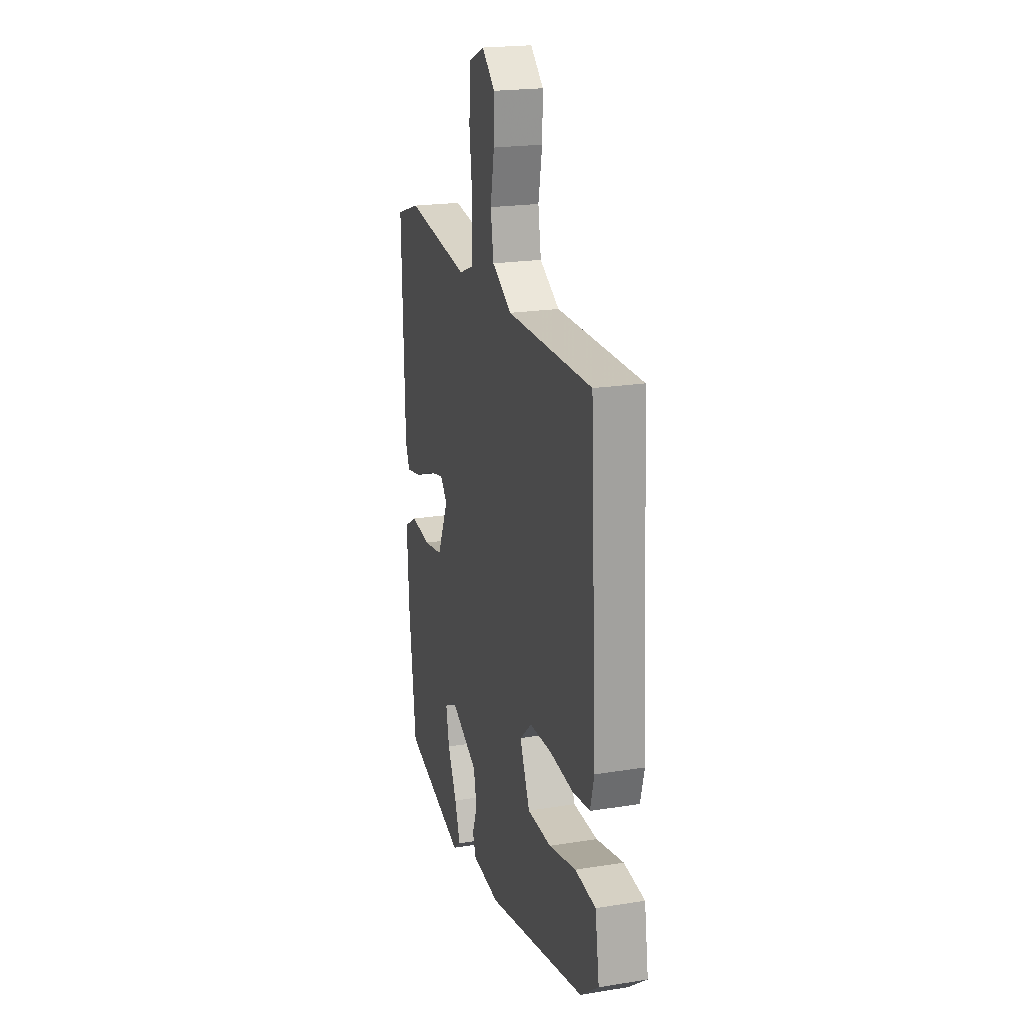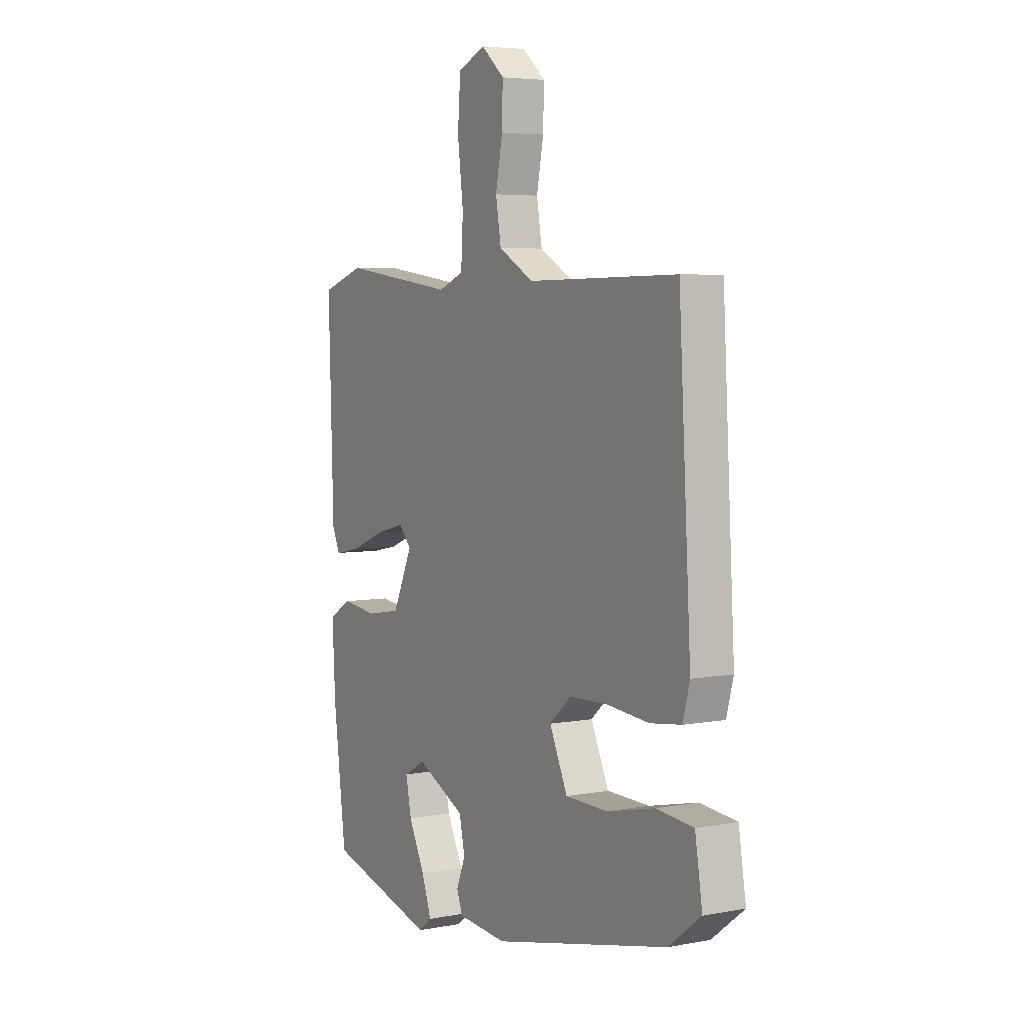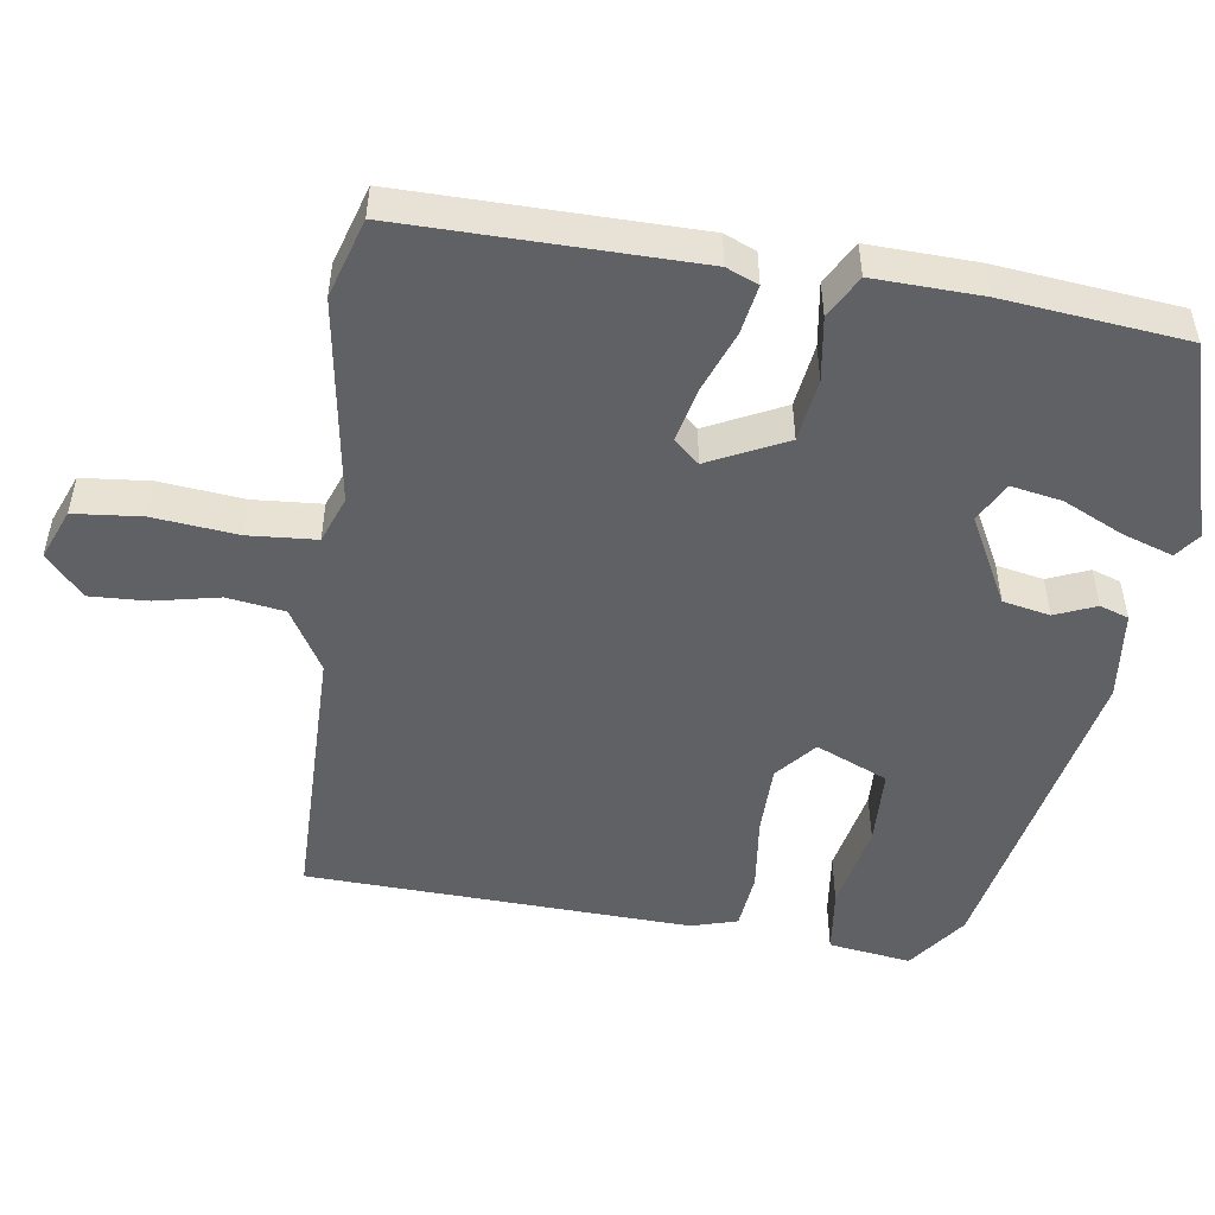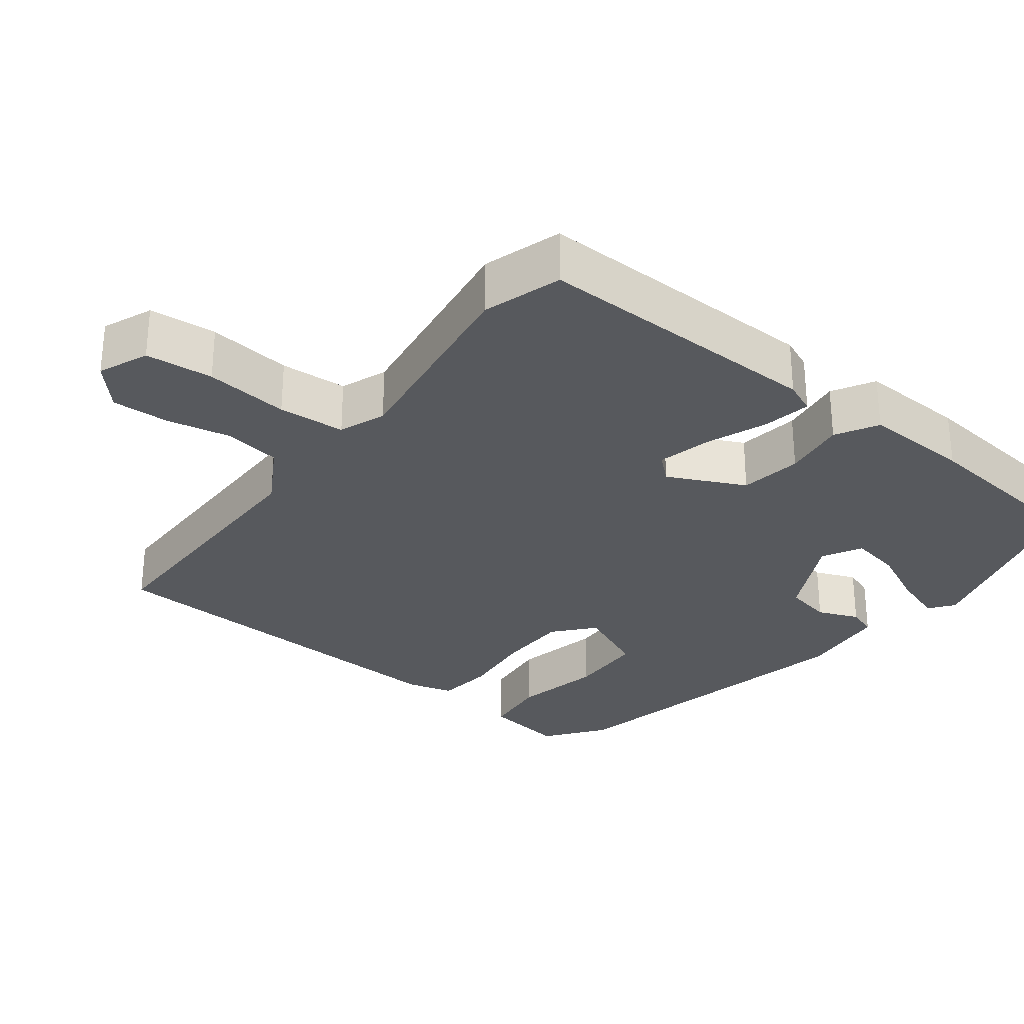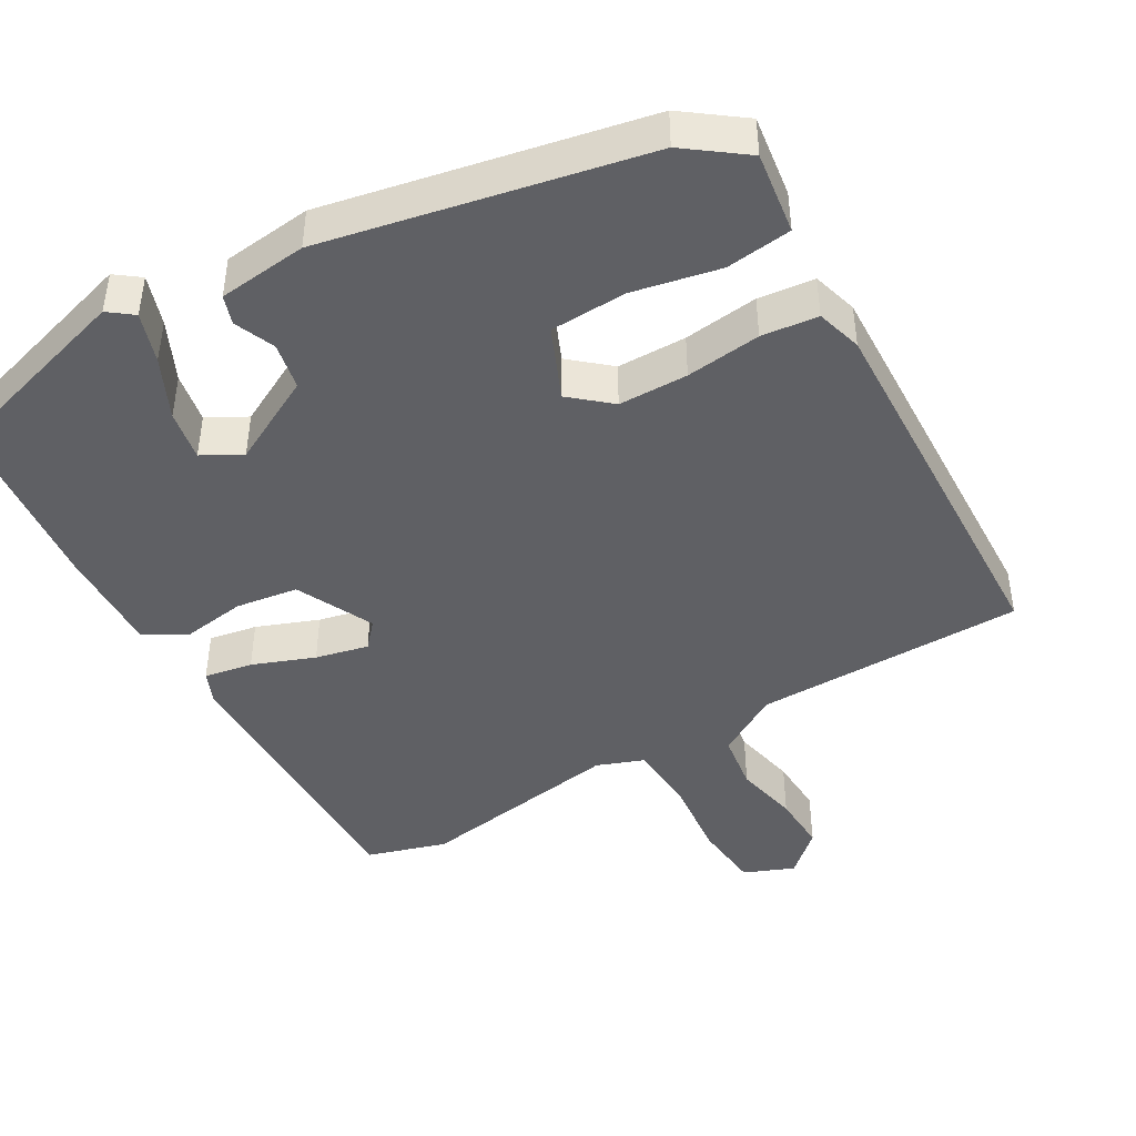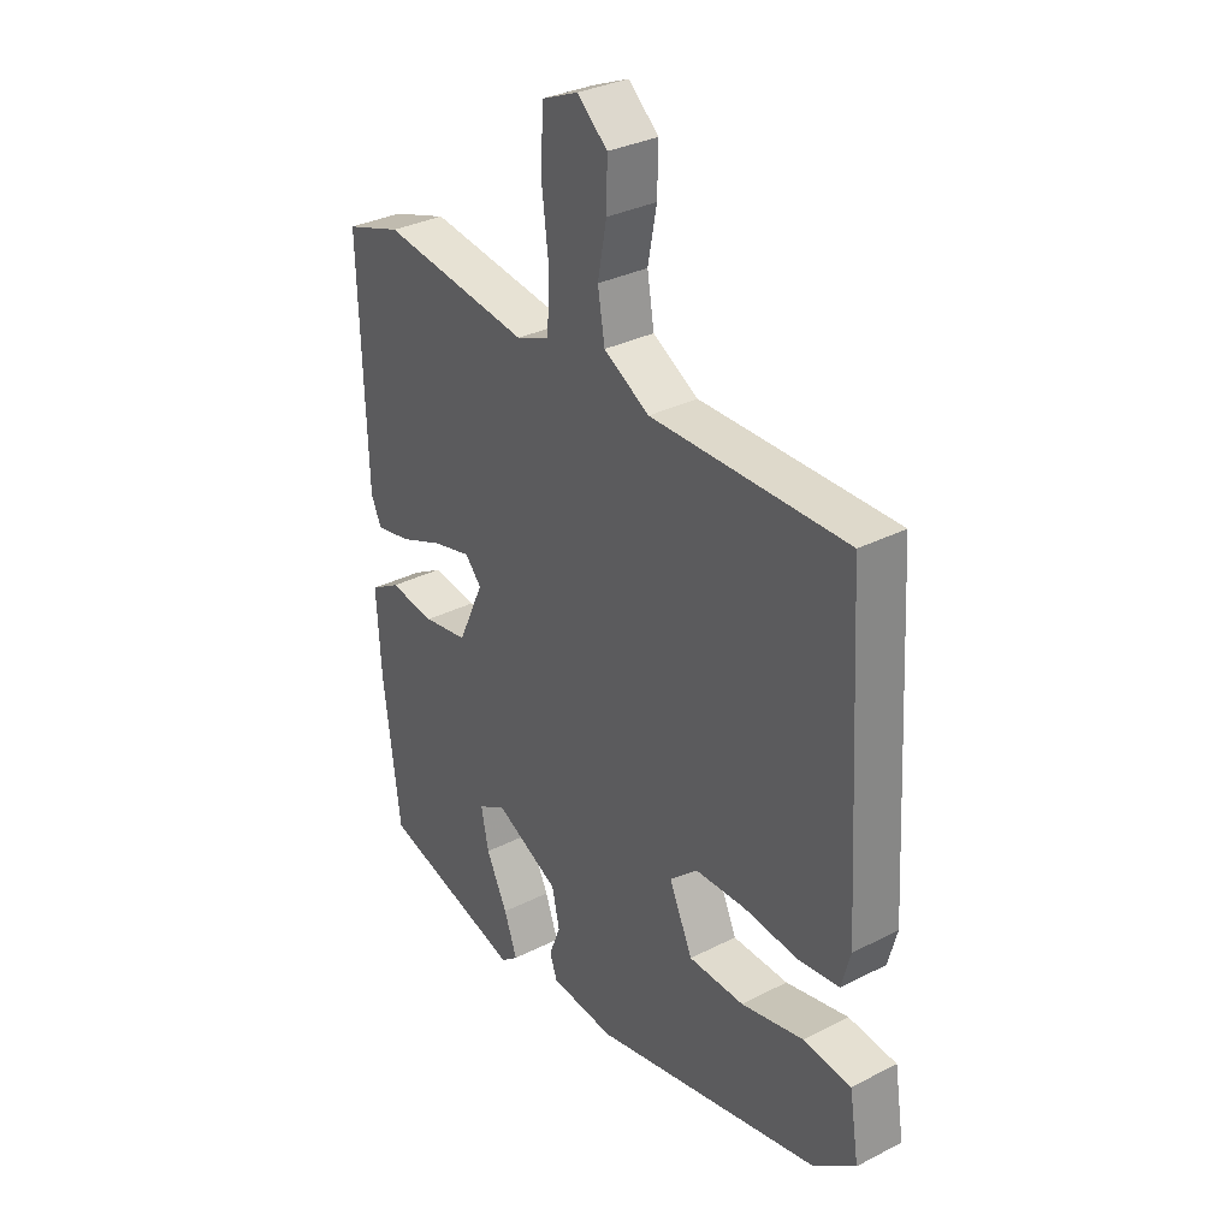
<metadata>
{"format":"obj","ext":"obj","renderer":"f3d","projection":"perspective","resolution":1024,"background":"white","views":[{"elev":20.9,"azim":-106.1,"up":"+Z"},{"elev":5.0,"azim":-120.7,"up":"+Z"},{"elev":-50.2,"azim":82.8,"up":"+Y"},{"elev":-29.6,"azim":53.1,"up":"+Y"},{"elev":-44.4,"azim":-148.8,"up":"+Y"},{"elev":32.4,"azim":-125.5,"up":"+Z"}]}
</metadata>
<code>
v 0.432 0.07 0.522
v 0.539 0.07 0.487
v 0.527 0.07 0.09
v 0.508 0.07 0.047
v 0.442 0.07 0.06
v 0.358 0.07 0.094
v 0.286 0.07 0.112
v 0.255 0.07 0.078
v 0.304 0.07 -0.028
v 0.389 0.07 -0.042
v 0.476 0.07 -0.031
v 0.533 0.07 -0.064
v 0.525 0.07 -0.211
v 0.494 0.07 -0.458
v 0.224 0.07 -0.532
v 0.191 0.07 -0.506
v 0.215 0.07 -0.438
v 0.255 0.07 -0.357
v 0.269 0.07 -0.288
v 0.216 0.07 -0.258
v 0.095 0.07 -0.318
v 0.081 0.07 -0.382
v 0.103 0.07 -0.438
v 0.089 0.07 -0.477
v -0.033 0.07 -0.488
v -0.467 0.07 -0.391
v -0.546 0.07 -0.33
v -0.528 0.07 -0.218
v -0.438 0.07 -0.209
v -0.319 0.07 -0.236
v -0.214 0.07 -0.234
v -0.17 0.07 -0.137
v -0.223 0.07 -0.09
v -0.318 0.07 -0.087
v -0.421 0.07 -0.097
v -0.498 0.07 -0.087
v -0.515 0.07 -0.024
v -0.485 0.07 0.498
v -0.116 0.07 0.494
v -0.03 0.07 0.543
v -0.017 0.07 0.621
v -0.034 0.07 0.709
v -0.036 0.07 0.788
v 0.021 0.07 0.838
v 0.089 0.07 0.809
v 0.096 0.07 0.716
v 0.082 0.07 0.601
v 0.087 0.07 0.509
v 0.15 0.07 0.484
v 0.432 0 0.522
v 0.539 0 0.487
v 0.527 0 0.09
v 0.508 0 0.047
v 0.442 0 0.06
v 0.358 0 0.094
v 0.286 0 0.112
v 0.255 0 0.078
v 0.304 0 -0.028
v 0.389 0 -0.042
v 0.476 0 -0.031
v 0.533 0 -0.064
v 0.525 0 -0.211
v 0.494 0 -0.458
v 0.224 0 -0.532
v 0.191 0 -0.506
v 0.215 0 -0.438
v 0.255 0 -0.357
v 0.269 0 -0.288
v 0.216 0 -0.258
v 0.095 0 -0.318
v 0.081 0 -0.382
v 0.103 0 -0.438
v 0.089 0 -0.477
v -0.033 0 -0.488
v -0.467 0 -0.391
v -0.546 0 -0.33
v -0.528 0 -0.218
v -0.438 0 -0.209
v -0.319 0 -0.236
v -0.214 0 -0.234
v -0.17 0 -0.137
v -0.223 0 -0.09
v -0.318 0 -0.087
v -0.421 0 -0.097
v -0.498 0 -0.087
v -0.515 0 -0.024
v -0.485 0 0.498
v -0.116 0 0.494
v -0.03 0 0.543
v -0.017 0 0.621
v -0.034 0 0.709
v -0.036 0 0.788
v 0.021 0 0.838
v 0.089 0 0.809
v 0.096 0 0.716
v 0.082 0 0.601
v 0.087 0 0.509
v 0.15 0 0.484
f 44 45 46 47
f 44 47 48
f 41 42 43 44
f 40 41 44 48
f 39 40 48 49
f 37 38 39 49
f 34 35 36 37
f 33 34 37 49
f 27 28 29 30
f 27 30 31
f 26 27 31
f 25 26 31
f 22 23 24 25
f 21 22 25 31
f 20 21 31 32
f 15 16 17 18
f 15 18 19
f 14 15 19
f 13 14 19
f 10 11 12 13
f 9 10 13 19
f 8 9 19 20
f 3 4 5 6
f 3 6 7
f 2 3 7
f 1 2 7 8
f 33 49 1 8
f 8 20 32 33
f 96 95 94 93
f 97 96 93
f 93 92 91 90
f 97 93 90 89
f 98 97 89 88
f 98 88 87 86
f 86 85 84 83
f 98 86 83 82
f 79 78 77 76
f 80 79 76
f 80 76 75
f 80 75 74
f 74 73 72 71
f 80 74 71 70
f 81 80 70 69
f 67 66 65 64
f 68 67 64
f 68 64 63
f 68 63 62
f 62 61 60 59
f 68 62 59 58
f 69 68 58 57
f 55 54 53 52
f 56 55 52
f 56 52 51
f 57 56 51 50
f 57 50 98 82
f 82 81 69 57
f 1 50 51 2
f 2 51 52 3
f 3 52 53 4
f 4 53 54 5
f 5 54 55 6
f 6 55 56 7
f 7 56 57 8
f 8 57 58 9
f 9 58 59 10
f 10 59 60 11
f 11 60 61 12
f 12 61 62 13
f 13 62 63 14
f 14 63 64 15
f 15 64 65 16
f 16 65 66 17
f 17 66 67 18
f 18 67 68 19
f 19 68 69 20
f 20 69 70 21
f 21 70 71 22
f 22 71 72 23
f 23 72 73 24
f 24 73 74 25
f 25 74 75 26
f 26 75 76 27
f 27 76 77 28
f 28 77 78 29
f 29 78 79 30
f 30 79 80 31
f 31 80 81 32
f 32 81 82 33
f 33 82 83 34
f 34 83 84 35
f 35 84 85 36
f 36 85 86 37
f 37 86 87 38
f 38 87 88 39
f 39 88 89 40
f 40 89 90 41
f 41 90 91 42
f 42 91 92 43
f 43 92 93 44
f 44 93 94 45
f 45 94 95 46
f 46 95 96 47
f 47 96 97 48
f 48 97 98 49
f 49 98 50 1

</code>
